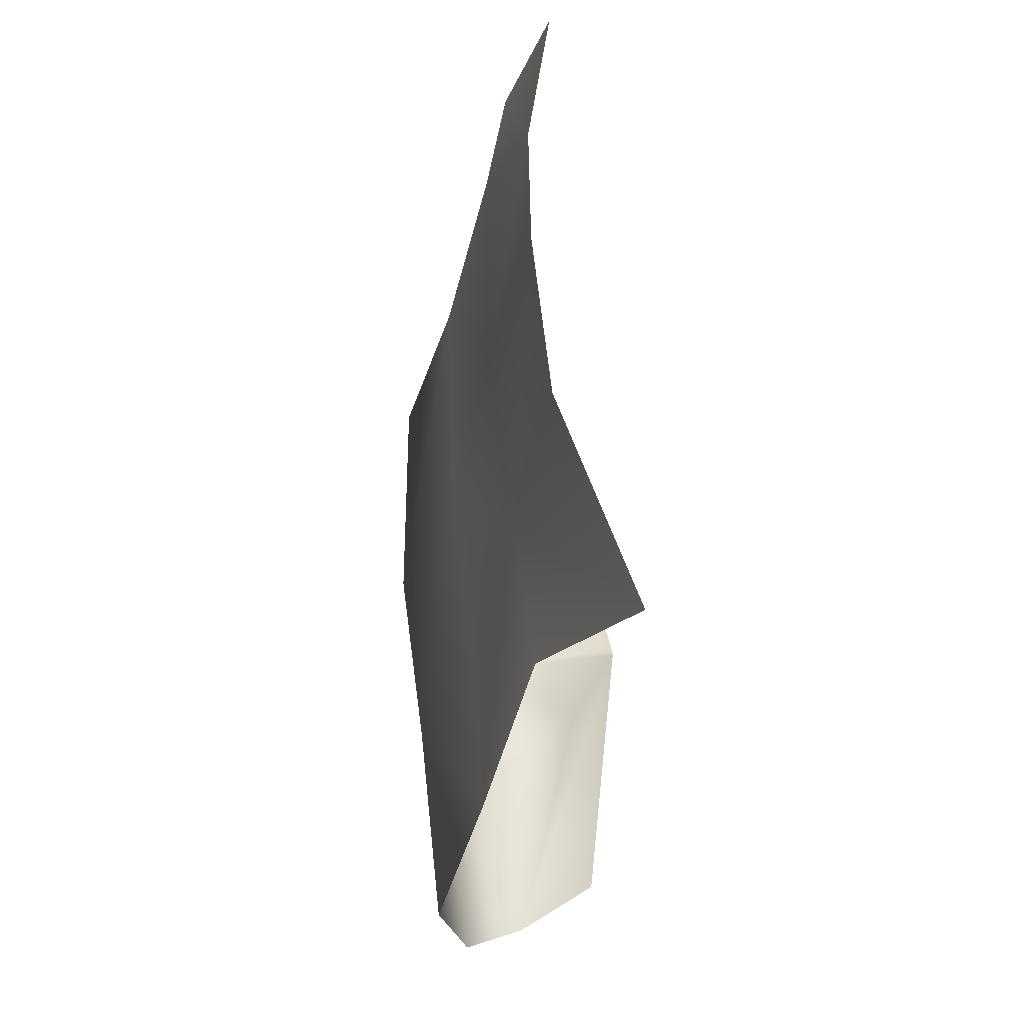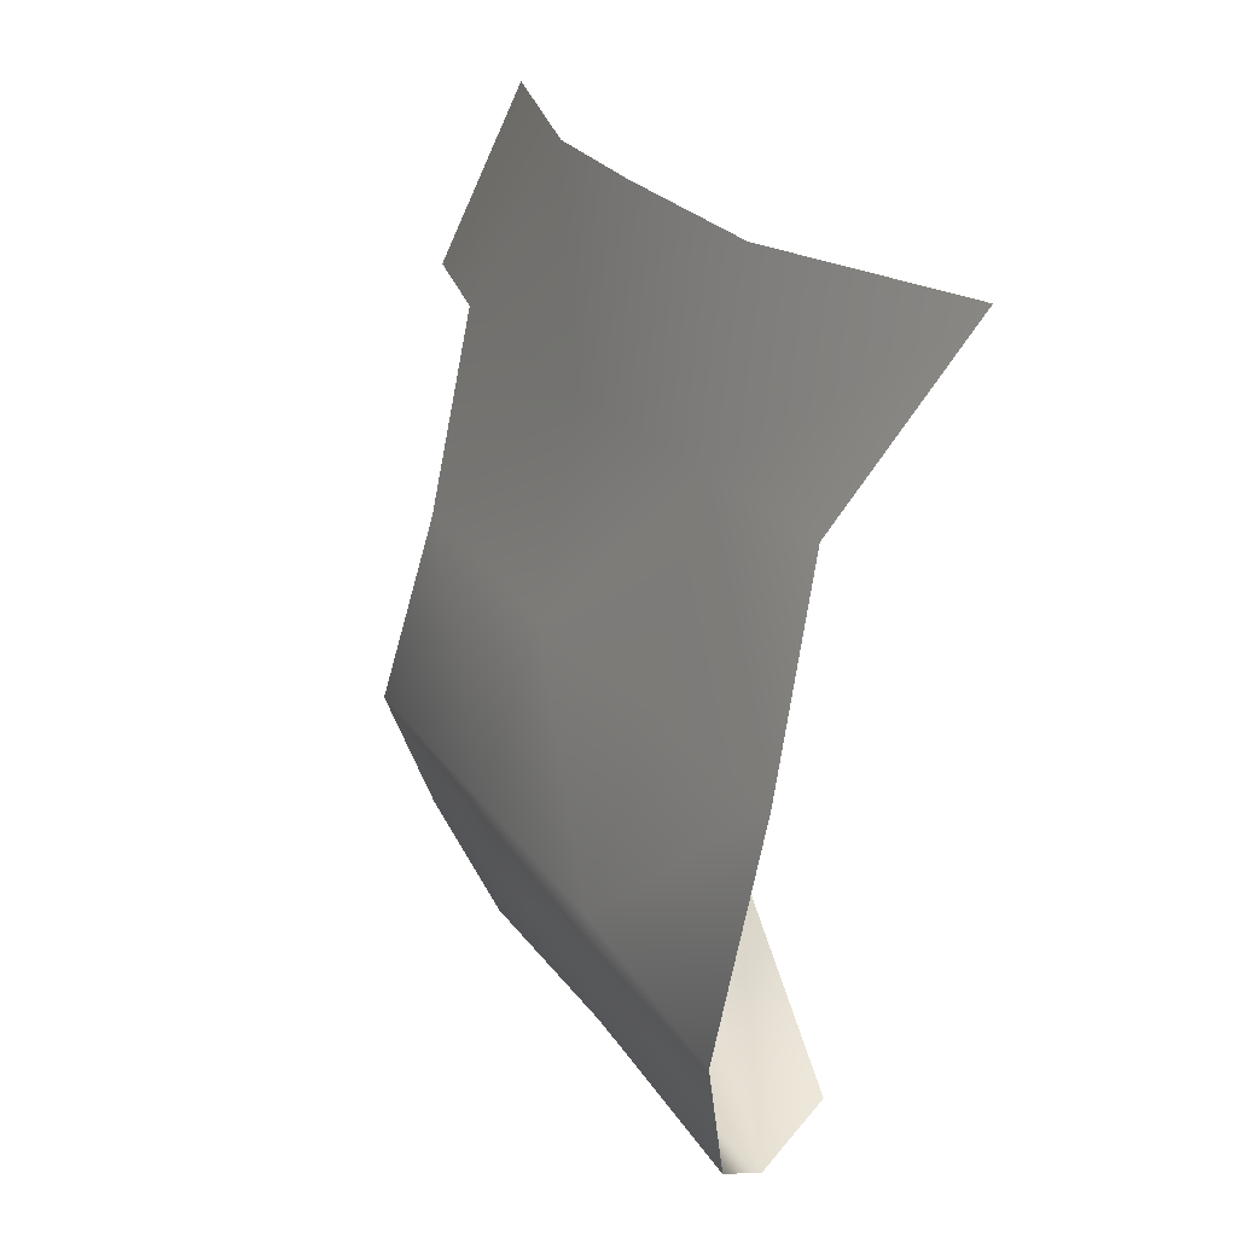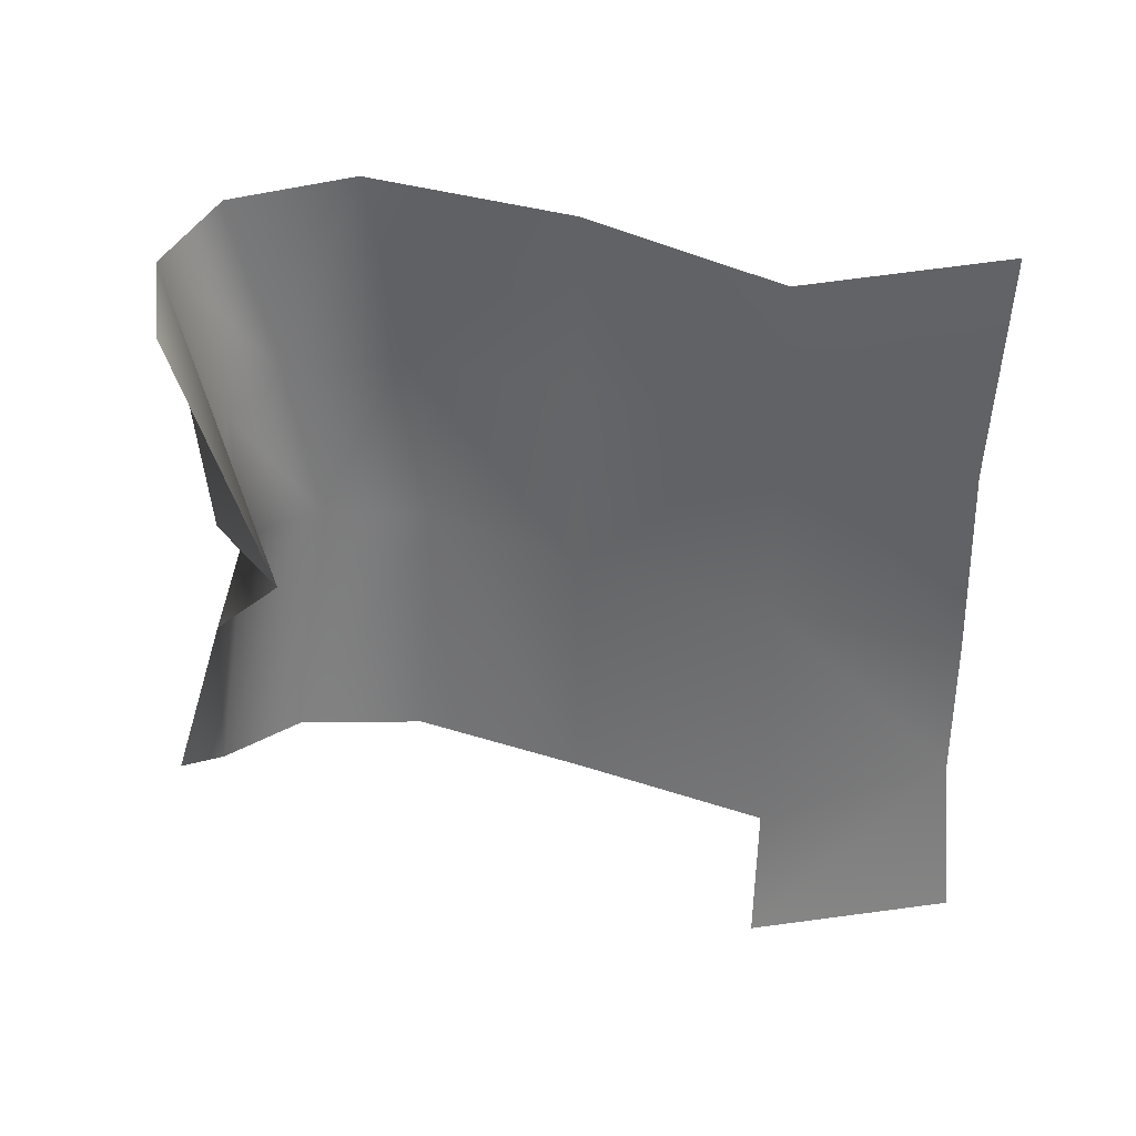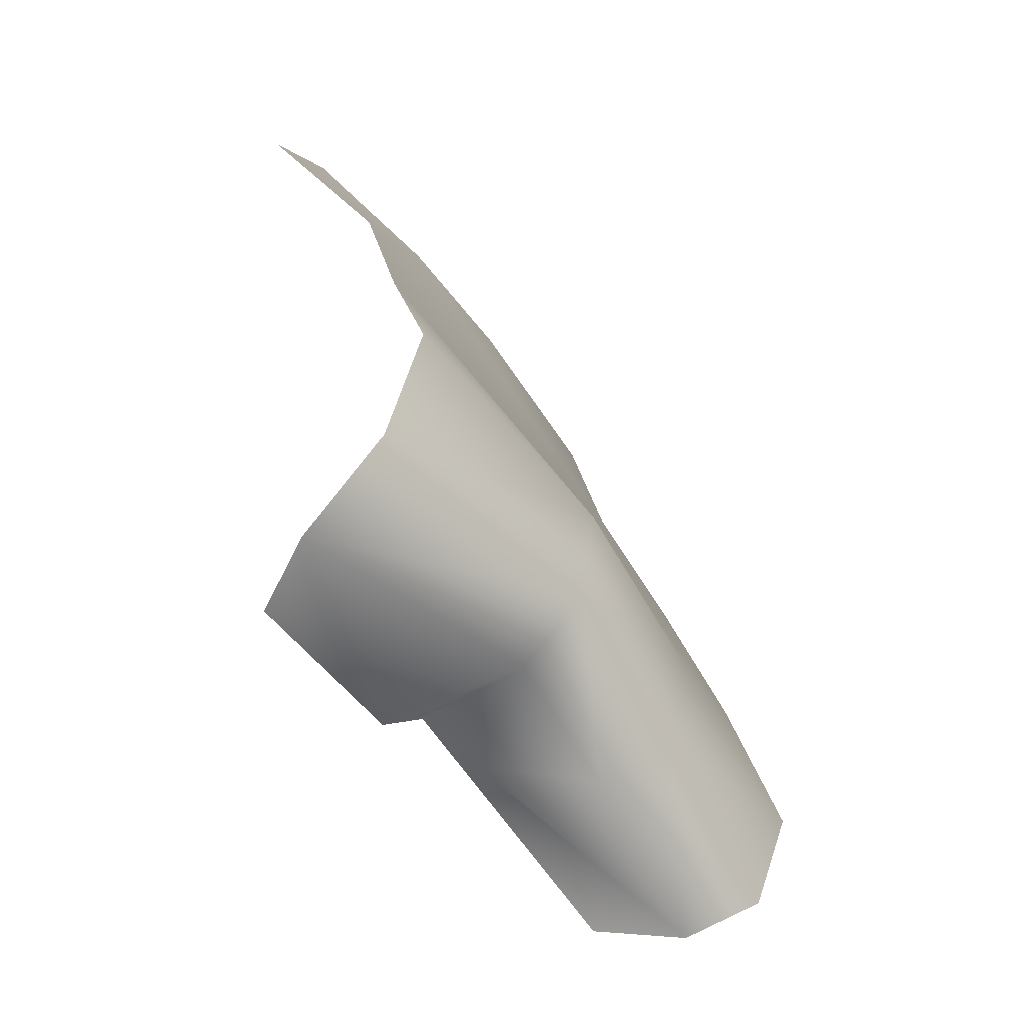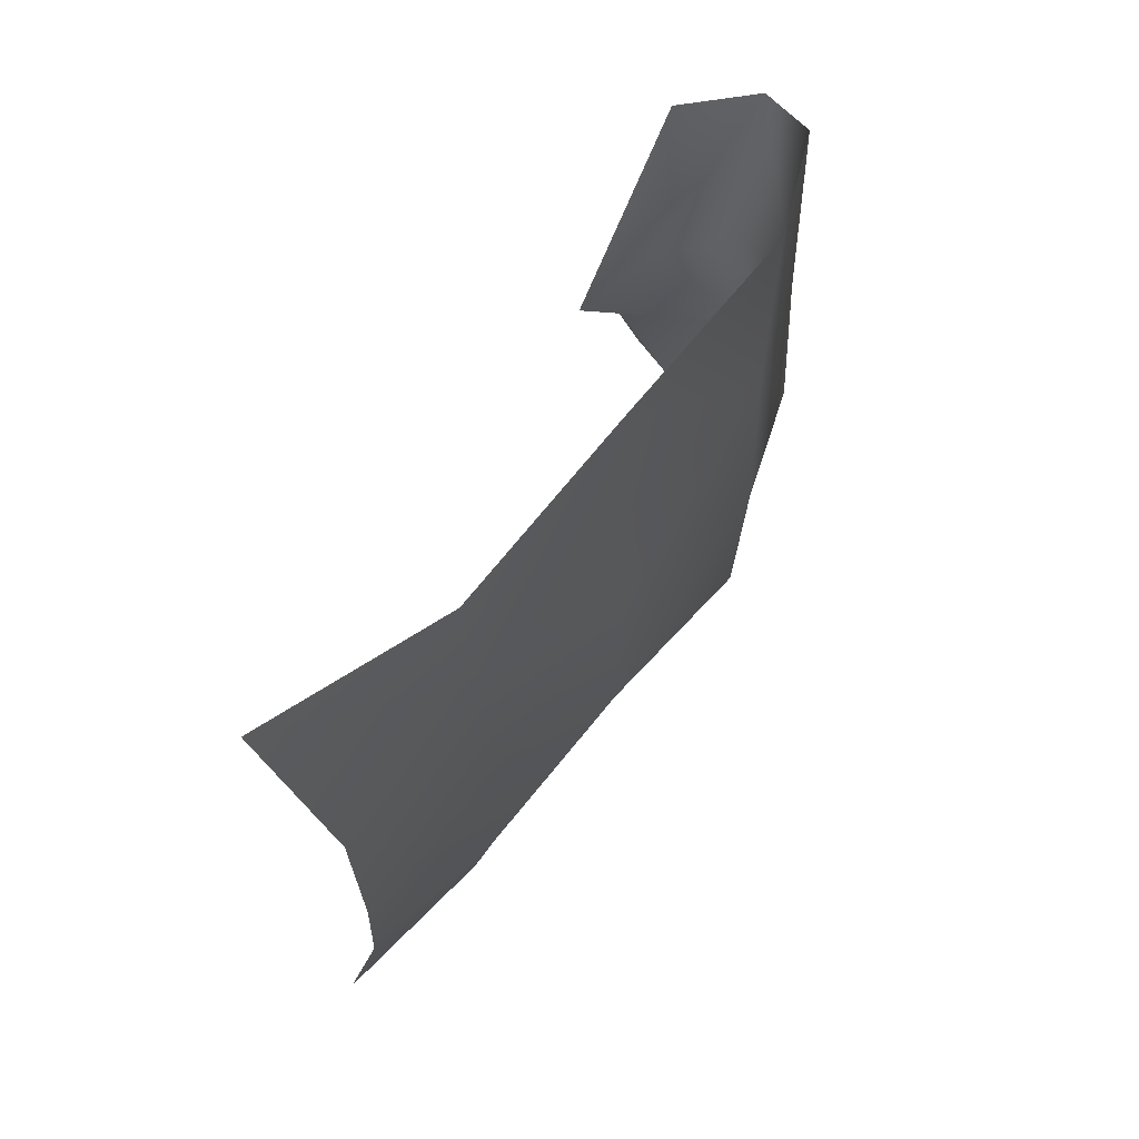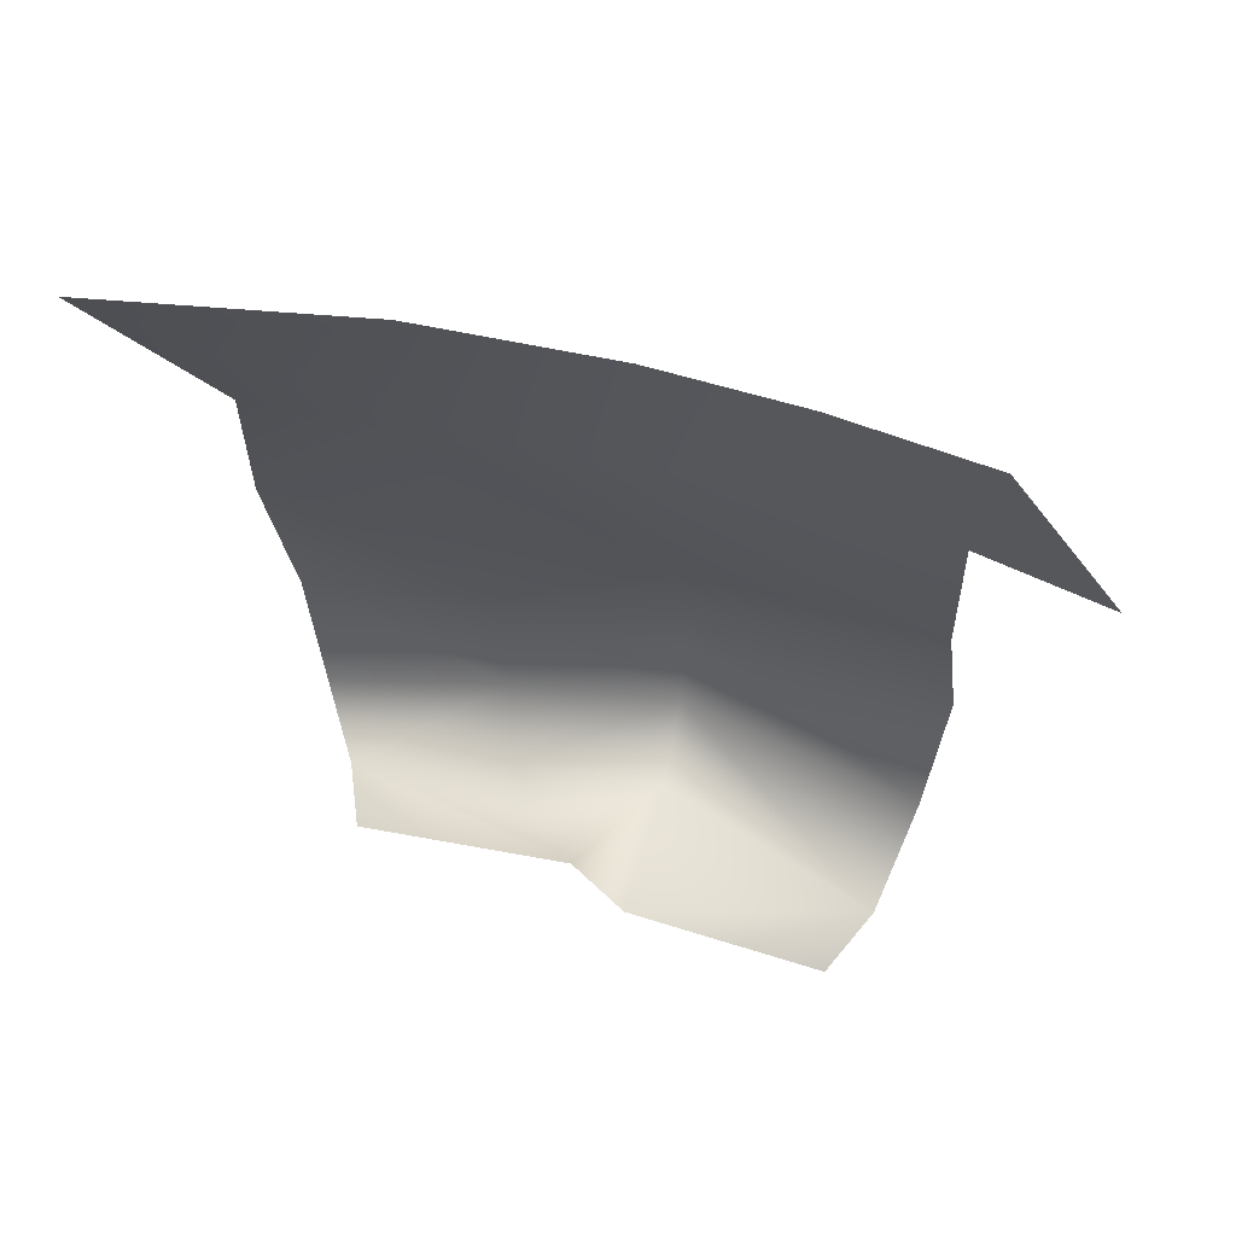
<metadata>
{"format":"obj","ext":"obj","renderer":"f3d","projection":"perspective","resolution":1024,"background":"white","views":[{"elev":52.2,"azim":-3.4,"up":"+Y"},{"elev":25.5,"azim":-26.8,"up":"+Y"},{"elev":33.3,"azim":102.7,"up":"+Z"},{"elev":-58.3,"azim":-145.6,"up":"+Y"},{"elev":65.9,"azim":-154.0,"up":"+Z"},{"elev":57.3,"azim":105.2,"up":"+Y"}]}
</metadata>
<code>
o D64C_M
v 23.52 48.46 0.5453
v 23.18 48.66 0.6634
v 23.1 48.76 -0.2174
v 23.43 48.45 -0.2174
v 23.52 48.46 0.5453
v 23.1 48.76 -0.2174
v 23.08 49.27 0.7412
v 23.01 49.38 -0.2175
v 23.1 48.76 -0.2174
v 23.18 48.66 0.6634
v 23.08 49.27 0.7412
v 23.1 48.76 -0.2174
v 23.81 48.38 -1.399
v 23.43 48.45 -0.2174
v 23.1 48.76 -0.2174
v 23.31 48.64 -1.497
v 23.81 48.38 -1.399
v 23.1 48.76 -0.2174
v 23.08 49.27 0.7412
v 23.35 50.23 0.829
v 23.32 50.23 -0.2175
v 23.01 49.38 -0.2175
v 23.08 49.27 0.7412
v 23.32 50.23 -0.2175
v 23.58 51.27 0.8323
v 23.52 51.27 -0.2175
v 23.32 50.23 -0.2175
v 23.35 50.23 0.829
v 23.58 51.27 0.8323
v 23.32 50.23 -0.2175
v 23.59 48.19 1.417
v 23.28 48.44 1.626
v 23.18 48.66 0.6634
v 23.52 48.46 0.5453
v 23.59 48.19 1.417
v 23.18 48.66 0.6634
v 23.01 49.38 -0.2175
v 23.08 49.27 -1.555
v 23.31 48.64 -1.497
v 23.1 48.76 -0.2174
v 23.01 49.38 -0.2175
v 23.31 48.64 -1.497
v 23.35 50.23 -1.493
v 23.08 49.27 -1.555
v 23.01 49.38 -0.2175
v 23.32 50.23 -0.2175
v 23.35 50.23 -1.493
v 23.01 49.38 -0.2175
v 23.52 51.27 -0.2175
v 23.58 51.27 -1.496
v 23.35 50.23 -1.493
v 23.32 50.23 -0.2175
v 23.52 51.27 -0.2175
v 23.35 50.23 -1.493
v 23.38 50.23 1.766
v 23.35 50.23 0.829
v 23.08 49.27 0.7412
v 23.13 49.09 1.753
v 23.38 50.23 1.766
v 23.08 49.27 0.7412
v 23.81 48.38 -1.399
v 24.24 48.6 -0.2297
v 23.43 48.45 -0.2174
v 23.43 48.45 -0.2174
v 23.98 48.54 0.1971
v 23.52 48.46 0.5453
v 23.98 48.54 0.1971
v 23.43 48.45 -0.2174
v 24.21 48.92 0.03996
v 23.38 50.23 1.766
v 23.63 51.27 1.641
v 23.58 51.27 0.8323
v 23.35 50.23 0.829
v 23.38 50.23 1.766
v 23.58 51.27 0.8323
v 24.21 48.92 0.03996
v 23.43 48.45 -0.2174
v 24.24 48.6 -0.2297
v 23.81 48.38 -1.399
v 24.14 48.27 -1.231
v 24.24 48.6 -0.2297
v 23.18 48.66 0.6634
v 23.28 48.44 1.626
v 23.13 49.09 1.753
v 23.08 49.27 0.7412
v 23.18 48.66 0.6634
v 23.13 49.09 1.753
v 23.52 48.46 0.5453
v 23.98 48.54 0.1971
v 23.59 48.19 1.417
v 24.21 48.92 0.03996
v 24.01 48.33 1.236
v 23.59 48.19 1.417
v 23.98 48.54 0.1971
v 24.21 48.92 0.03996
v 23.59 48.19 1.417
v 23.58 51.27 0.8323
v 23.75 52.2 0.8313
v 23.72 52.21 -0.1284
v 23.52 51.27 -0.2175
v 23.58 51.27 0.8323
v 23.72 52.21 -0.1284
v 23.71 51.27 -2.147
v 23.58 51.27 -1.496
v 23.75 52.2 -0.8479
v 23.91 52.28 -1.6
v 23.71 51.27 -2.147
v 23.75 52.2 -0.8479
v 23.75 52.2 -0.8479
v 23.58 51.27 -1.496
v 23.52 51.27 -0.2175
v 23.72 52.21 -0.1284
v 23.75 52.2 -0.8479
v 23.52 51.27 -0.2175
v 23.58 51.27 0.8323
v 23.63 51.27 1.641
v 24.04 52.28 2.081
v 23.75 52.2 0.8313
v 23.58 51.27 0.8323
v 24.04 52.28 2.081
f 1 2 3
f 4 5 6
f 7 8 9
f 10 11 12
f 13 14 15
f 16 17 18
f 19 20 21
f 22 23 24
f 25 26 27
f 28 29 30
f 31 32 33
f 34 35 36
f 37 38 39
f 40 41 42
f 43 44 45
f 46 47 48
f 49 50 51
f 52 53 54
f 55 56 57
f 58 59 60
f 61 62 63
f 64 65 66
f 67 68 69
f 70 71 72
f 73 74 75
f 76 77 78
f 79 80 81
f 82 83 84
f 85 86 87
f 88 89 90
f 91 92 93
f 94 95 96
f 97 98 99
f 100 101 102
f 103 104 105
f 106 107 108
f 109 110 111
f 112 113 114
f 115 116 117
f 118 119 120

</code>
